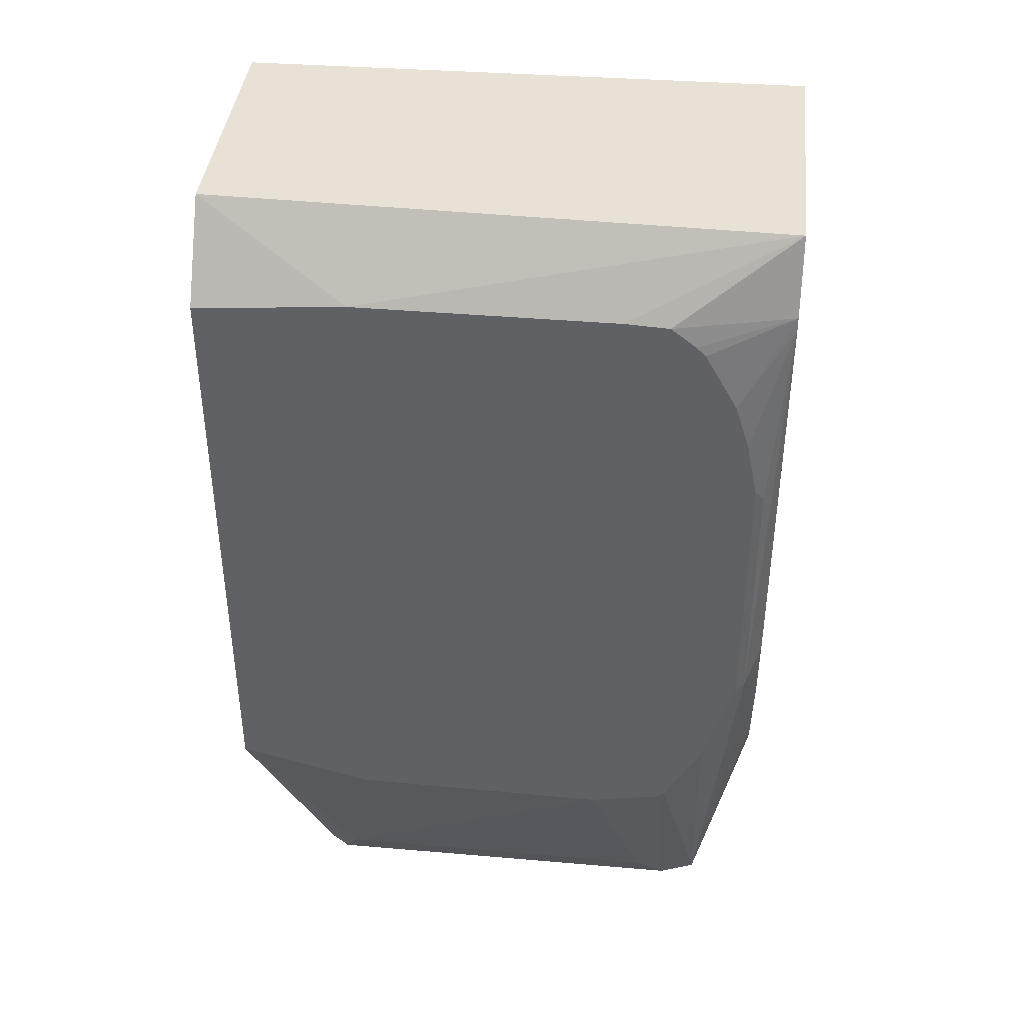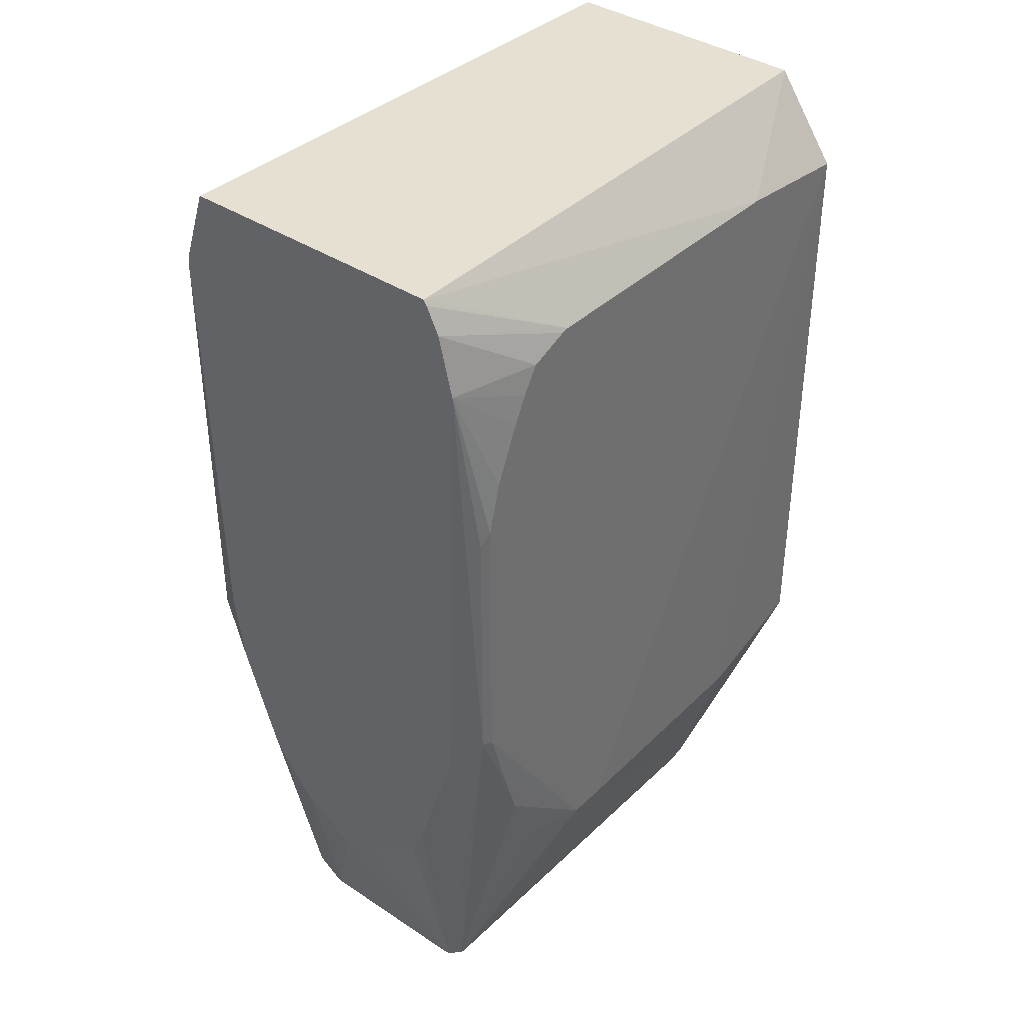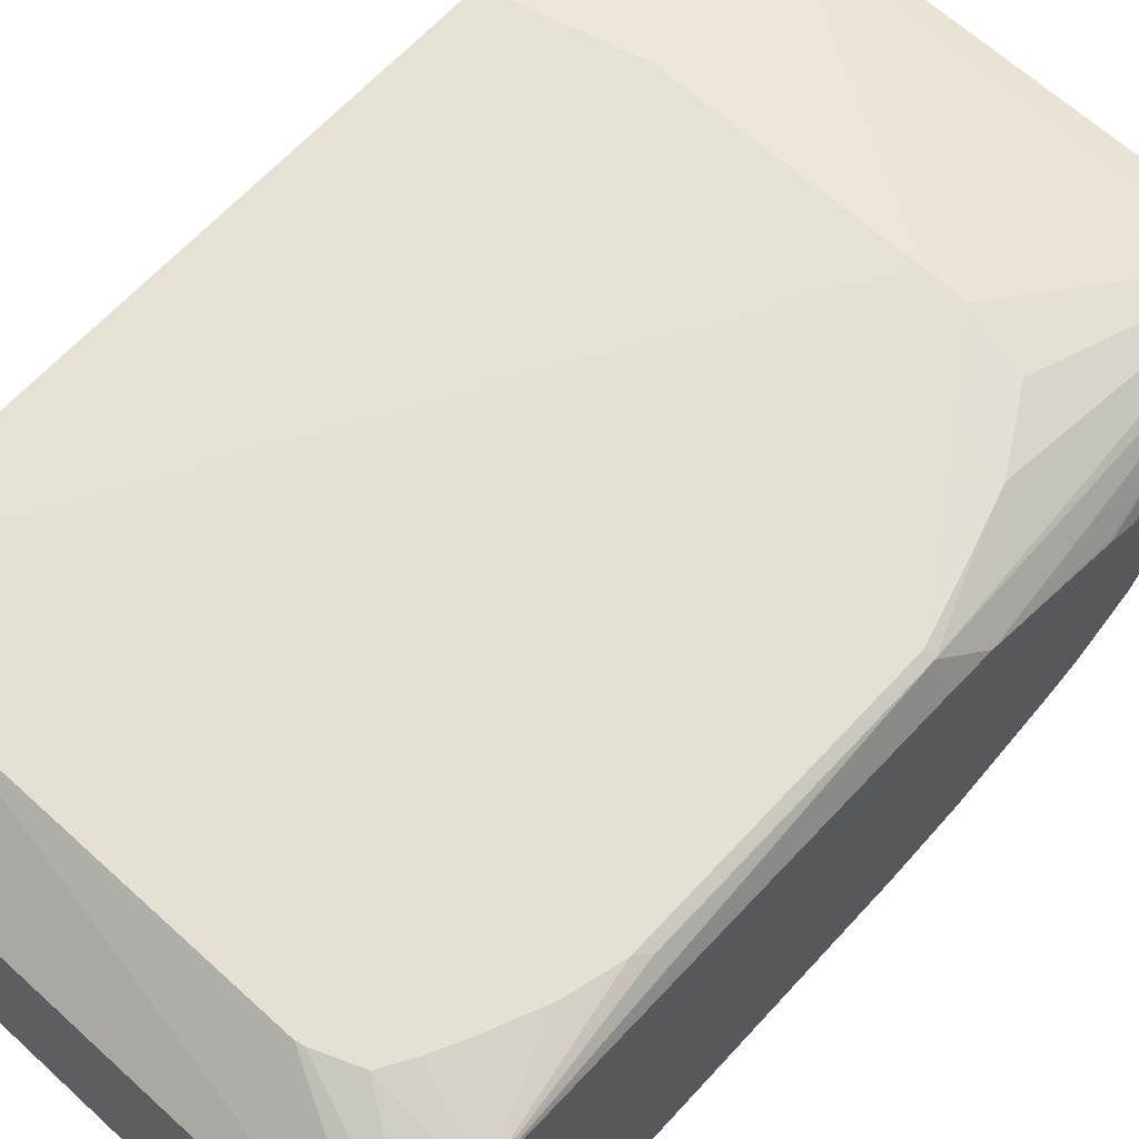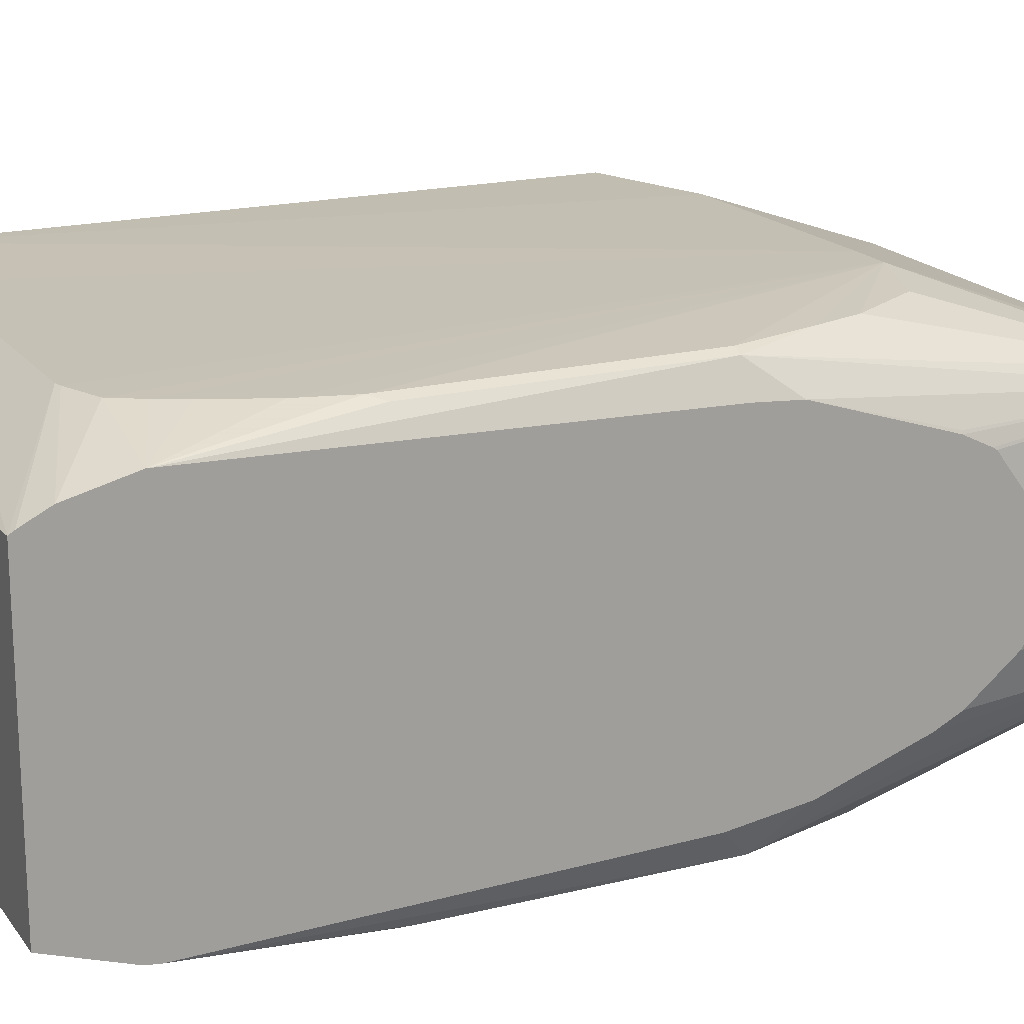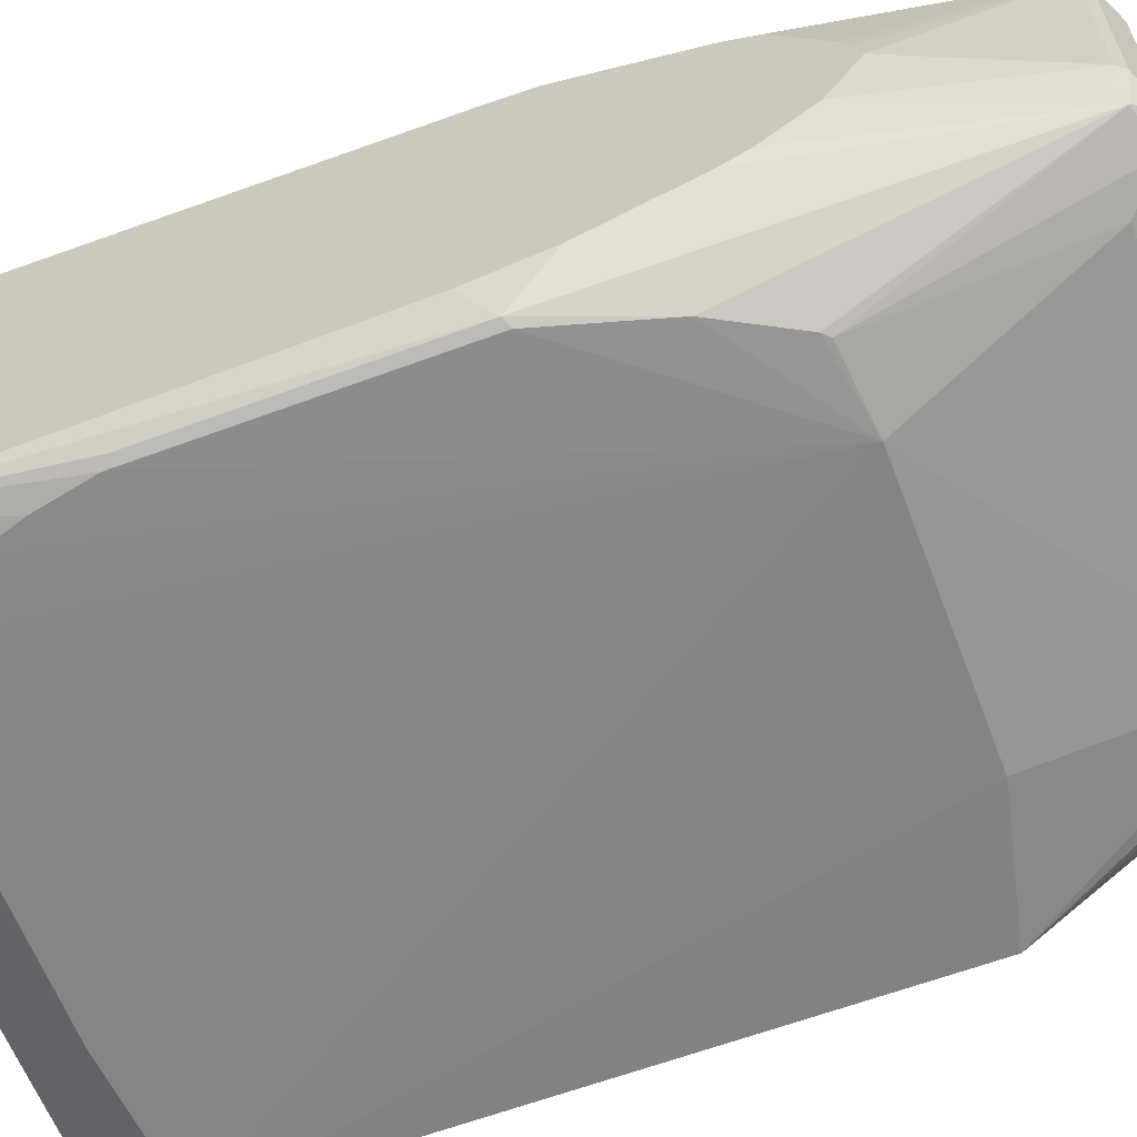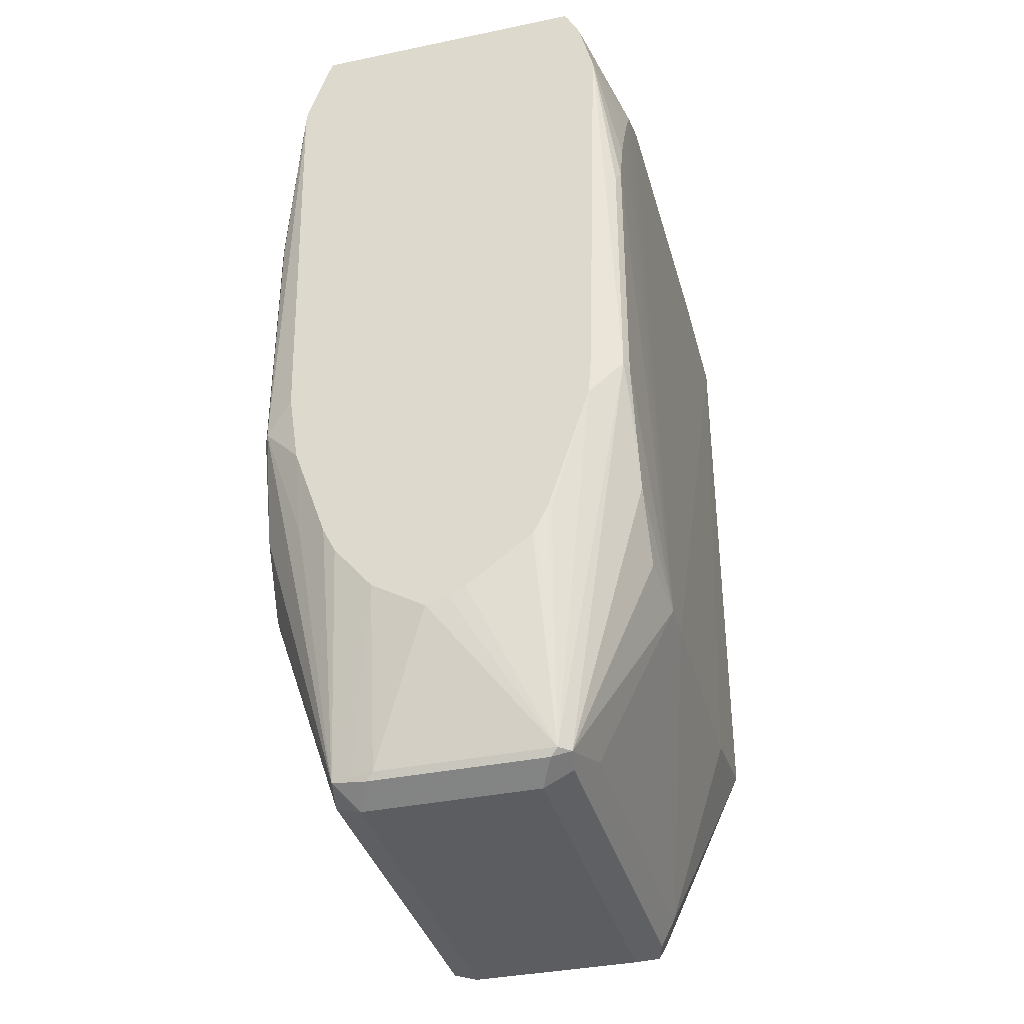
<metadata>
{"format":"obj","ext":"obj","renderer":"f3d","projection":"perspective","resolution":1024,"background":"white","views":[{"elev":40.4,"azim":6.1,"up":"+Z"},{"elev":38.3,"azim":130.0,"up":"+Z"},{"elev":64.8,"azim":42.6,"up":"+Y"},{"elev":18.5,"azim":64.4,"up":"+Y"},{"elev":-62.1,"azim":110.7,"up":"+Y"},{"elev":-36.5,"azim":105.1,"up":"+Z"}]}
</metadata>
<code>
v 0.4455 -0.06131 -0.1127
v 0.4455 -0.06392 -0.3647
v 0.4455 -0.002831 -0.454
v 0.4455 -0.04327 -0.4192
v 0.4455 -0.02632 -0.4399
v 0.4276 -0.0282 -0.5169
v 0.4261 -0.03759 -0.5138
v 0.4229 -0.04699 -0.5169
v 0.4261 -0.03132 -0.5201
v 0.4135 -0.03759 -0.5263
v 0.4073 -0.05012 -0.5201
v 0.4028 -0.08328 -0.4242
v 0.4054 -0.08328 -0.4216
v 0.4216 -0.08328 -0.3919
v 0.4386 -0.08145 -0.3446
v 0.4386 -0.06265 -0.401
v 0.4455 -0.04893 -0.4078
v 0.4455 -0.06862 -0.3327
v 0.4455 -0.07306 -0.1504
v 0.4455 -0.07235 -0.1447
v 0.4236 -0.08328 -0.1836
v 0.4095 -0.08328 -0.1585
v 0.4054 -0.08328 -0.1544
v 0.3708 -0.08612 -0.4275
v 0.3947 -0.08328 -0.1461
v 0.3759 -0.08328 -0.145
v 0.2632 -0.08328 -0.145
v 0.1982 -0.08328 -0.1504
v 0.1982 -0.05639 -0.1126
v 0.4455 -0.06115 -0.1126
v 0.1982 0.05639 -0.1126
v 0.4455 0.06064 -0.1126
v 0.255 0.08336 -0.1451
v 0.3866 0.08336 -0.1451
v 0.3591 0.0864 -0.4275
v 0.3759 0.0864 -0.4275
v 0.2444 0.05638 -0.5075
v 0.2548 0.08492 -0.4275
v 0.1982 0.08336 -0.4135
v 0.2318 0.05011 -0.5138
v 0.235 0.04699 -0.5216
v 0.2444 0.05011 -0.5201
v 0.4135 0.05011 -0.5201
v 0.4229 0.05168 -0.5169
v 0.3947 0.05638 -0.5075
v 0.4018 0.08336 -0.4206
v 0.4188 0.08336 -0.3919
v 0.4253 0.08336 -0.3713
v 0.4348 0.08336 -0.3383
v 0.4386 0.08145 -0.3383
v 0.4348 0.08336 -0.2199
v 0.4292 0.08336 -0.1986
v 0.4188 0.08336 -0.1749
v 0.4131 0.08336 -0.1635
v 0.4064 0.08336 -0.1524
v 0.3898 0.08336 -0.1458
v 0.4455 0.06765 -0.1259
v 0.4455 0.07405 -0.1515
v 0.4455 0.06206 -0.1147
v 0.4455 0.06722 -0.3571
v 0.4455 0.06862 -0.3383
v 0.4276 0.04699 -0.5169
v 0.4261 0.04385 -0.5201
v 0.4135 0.03758 -0.5263
v 0.2444 0.03758 -0.5263
v 0.2318 0.03758 -0.5201
v 0.1982 0.01879 -0.4887
v 0.2318 -0.03759 -0.5201
v 0.2444 -0.03759 -0.5263
v 0.2303 -0.04699 -0.5169
v 0.1982 -0.01879 -0.4887
v 0.1982 -0.03132 -0.4825
v 0.1982 -0.08328 -0.4135
v 0.2381 -0.05012 -0.5201
v 0.2444 -0.05638 -0.5075
v 0.3947 -0.05638 -0.5075
v 0.2583 -0.0849 -0.4275
v 0.1982 0.03132 -0.4825
v 0.1982 0.08336 -0.1504
v 0.4349 -0.08328 -0.3464
v 0.4349 -0.08328 -0.2282
v 0.43 -0.08328 -0.2036
v 0.4386 -0.08145 -0.2318
v 0.4455 0.006609 -0.4511
v 0.4455 0.01409 -0.4474
v 0.4455 0.04215 -0.4266
v 0.4455 0.04894 -0.4135
v 0.4449 0.05013 -0.4135
v 0.4455 0.04326 -0.4249
v 0.4386 0.08145 -0.2256
f 79 39 31
f 76 12 24
f 76 24 75
f 75 24 77
f 75 77 73
f 74 75 73
f 77 28 73
f 77 24 28
f 28 31 73
f 39 73 31
f 71 73 39
f 72 73 71
f 67 71 78
f 68 71 67
f 67 78 41
f 40 41 78
f 11 12 76
f 40 78 39
f 29 31 28
f 78 71 39
f 68 65 69
f 11 75 74
f 47 44 46
f 38 39 79
f 63 44 62
f 43 44 63
f 43 63 64
f 43 64 41
f 65 41 64
f 66 41 65
f 66 67 41
f 66 68 67
f 66 65 68
f 70 68 69
f 70 71 68
f 70 72 71
f 70 73 72
f 70 74 73
f 70 69 74
f 74 69 10
f 11 74 10
f 11 76 75
f 38 79 35
f 6 62 3
f 33 79 31
f 85 62 86
f 85 86 3
f 86 60 3
f 87 60 86
f 88 60 87
f 88 62 60
f 88 87 62
f 89 62 87
f 84 62 85
f 89 86 62
f 50 90 58
f 50 51 90
f 90 51 58
f 52 58 51
f 53 58 52
f 53 54 58
f 55 58 54
f 47 48 50
f 89 87 86
f 84 85 3
f 84 3 62
f 6 63 62
f 13 24 12
f 13 14 24
f 80 24 14
f 81 24 80
f 81 82 24
f 19 82 81
f 19 21 82
f 21 24 82
f 21 22 24
f 83 19 81
f 83 15 19
f 83 81 15
f 81 80 15
f 15 80 14
f 69 64 10
f 65 64 69
f 63 10 64
f 9 10 63
f 9 63 6
f 35 79 33
f 47 50 44
f 36 47 46
f 50 60 62
f 18 2 19
f 19 2 1
f 20 19 1
f 20 21 19
f 20 22 21
f 23 22 20
f 23 24 22
f 23 25 24
f 50 62 44
f 23 20 25
f 25 1 26
f 25 26 24
f 27 24 26
f 27 28 24
f 27 29 28
f 27 1 29
f 27 26 1
f 30 29 1
f 20 1 25
f 18 15 2
f 15 16 2
f 17 2 16
f 2 3 1
f 4 3 2
f 5 3 4
f 5 6 3
f 5 7 6
f 8 7 5
f 8 6 7
f 8 9 6
f 8 10 9
f 8 11 10
f 8 12 11
f 8 13 12
f 8 14 13
f 8 15 14
f 8 16 15
f 8 17 16
f 8 4 17
f 8 5 4
f 17 4 2
f 30 31 29
f 32 31 30
f 18 19 15
f 34 33 32
f 36 54 53
f 36 55 54
f 36 56 55
f 36 34 56
f 57 56 34
f 57 55 56
f 57 58 55
f 57 32 58
f 36 53 52
f 59 32 57
f 59 57 34
f 32 30 58
f 30 1 58
f 58 1 3
f 60 58 3
f 61 58 60
f 61 50 58
f 32 33 31
f 59 34 32
f 36 52 51
f 61 60 50
f 49 51 50
f 49 36 51
f 36 35 34
f 37 35 36
f 37 38 35
f 37 39 38
f 37 40 39
f 37 41 40
f 42 41 37
f 42 43 41
f 34 35 33
f 42 37 44
f 45 44 37
f 45 36 44
f 45 37 36
f 36 46 44
f 42 44 43
f 36 48 47
f 49 48 36
f 49 50 48

</code>
